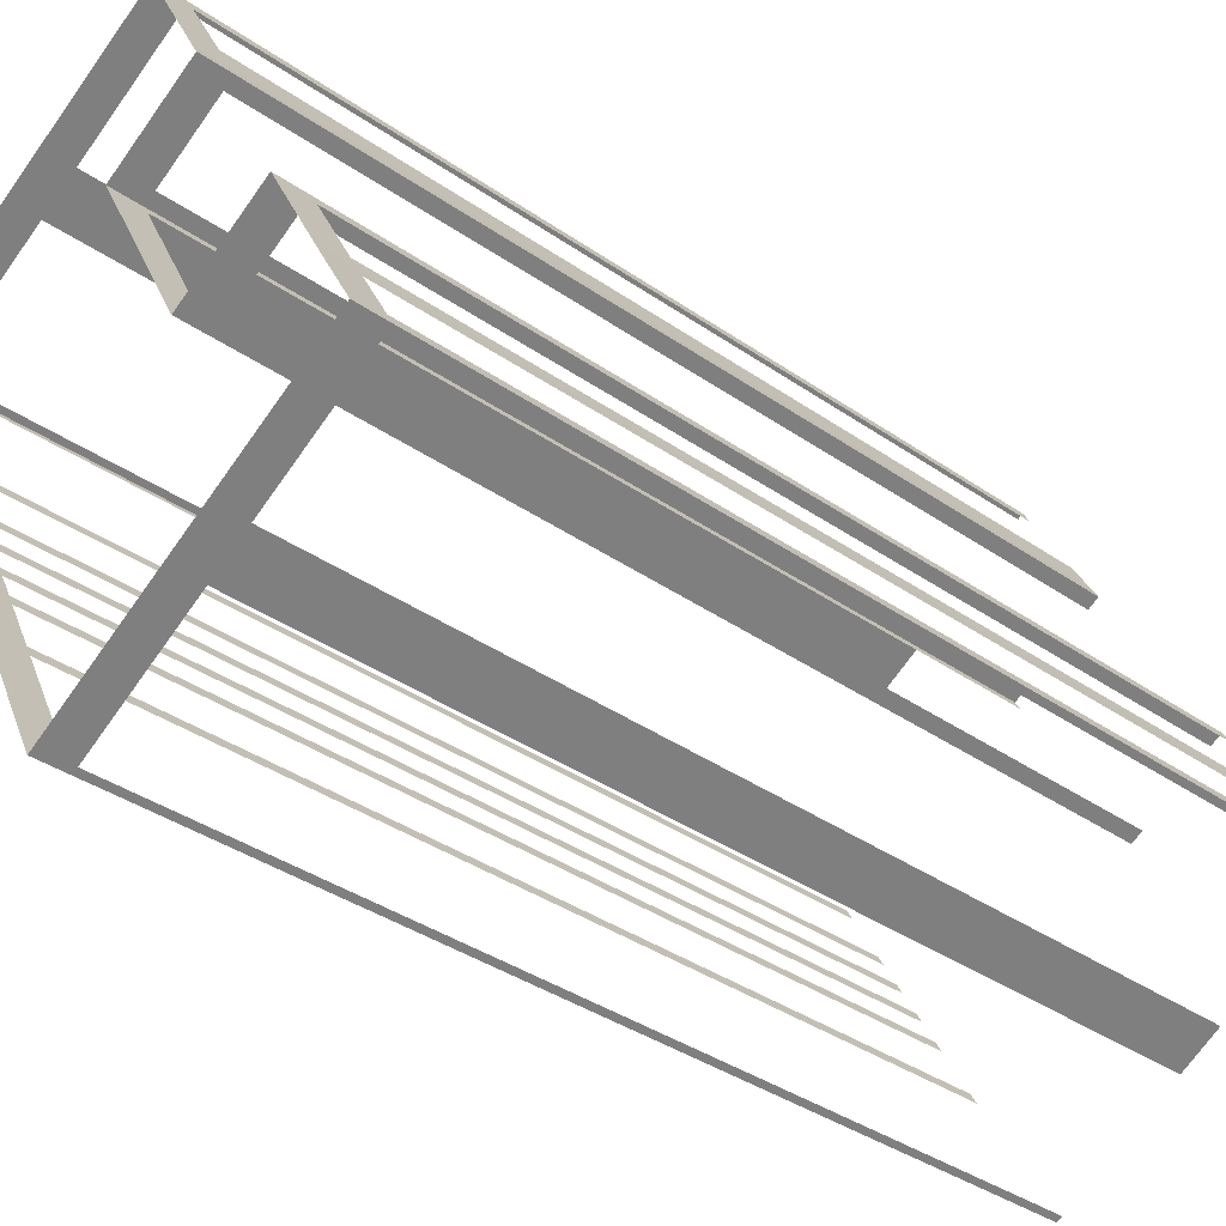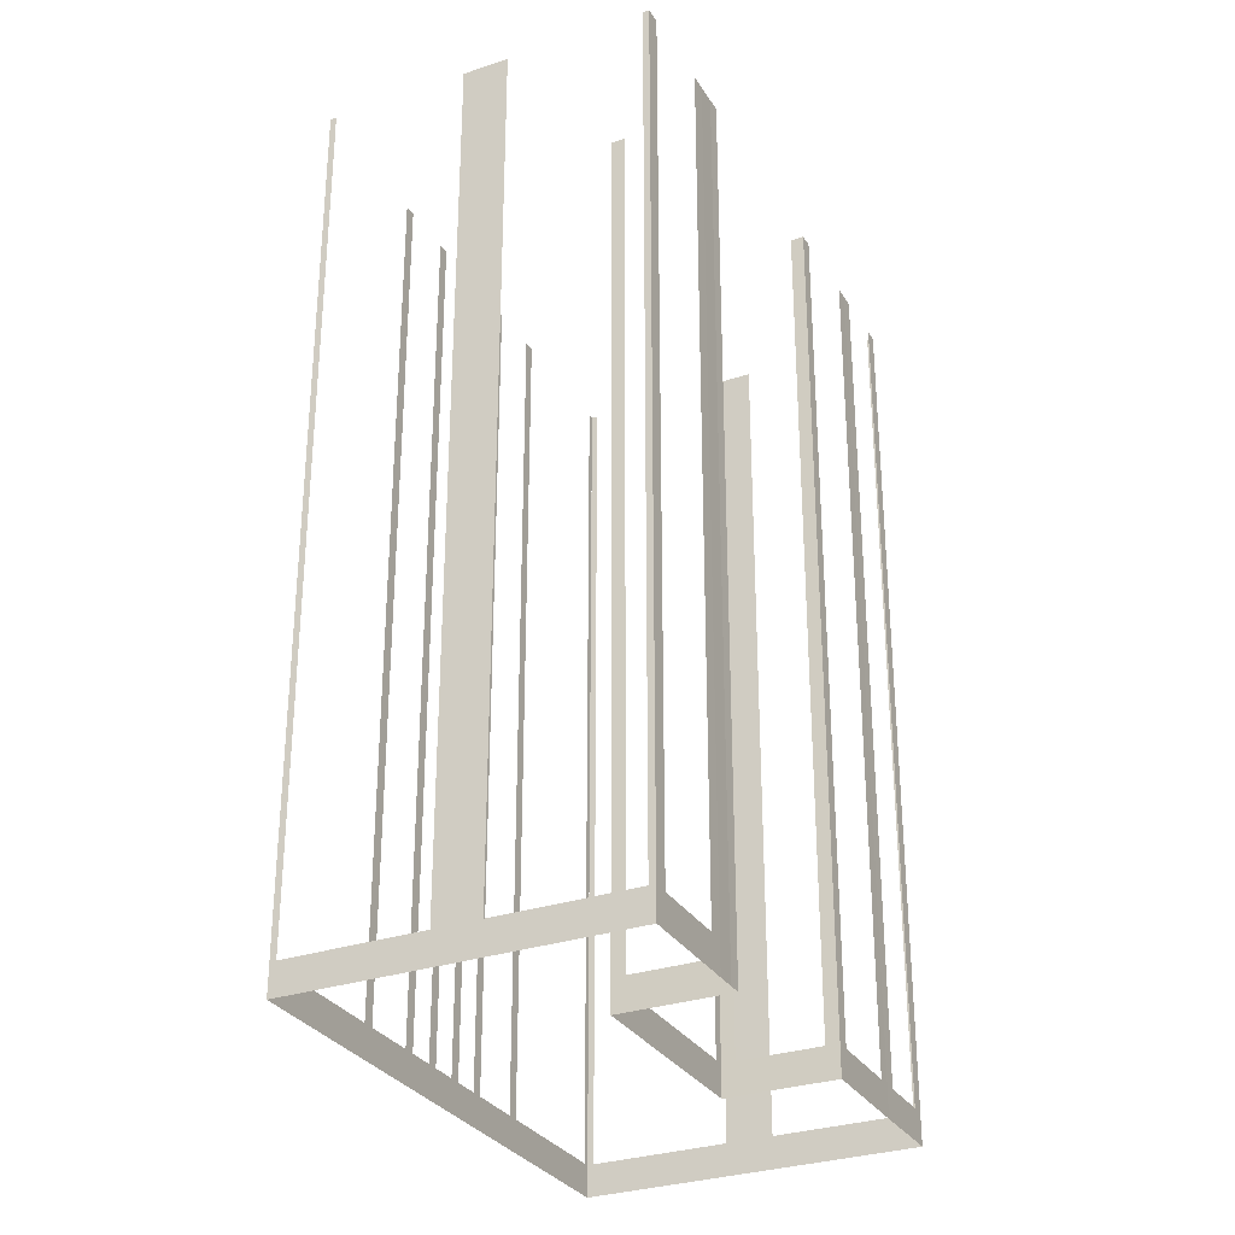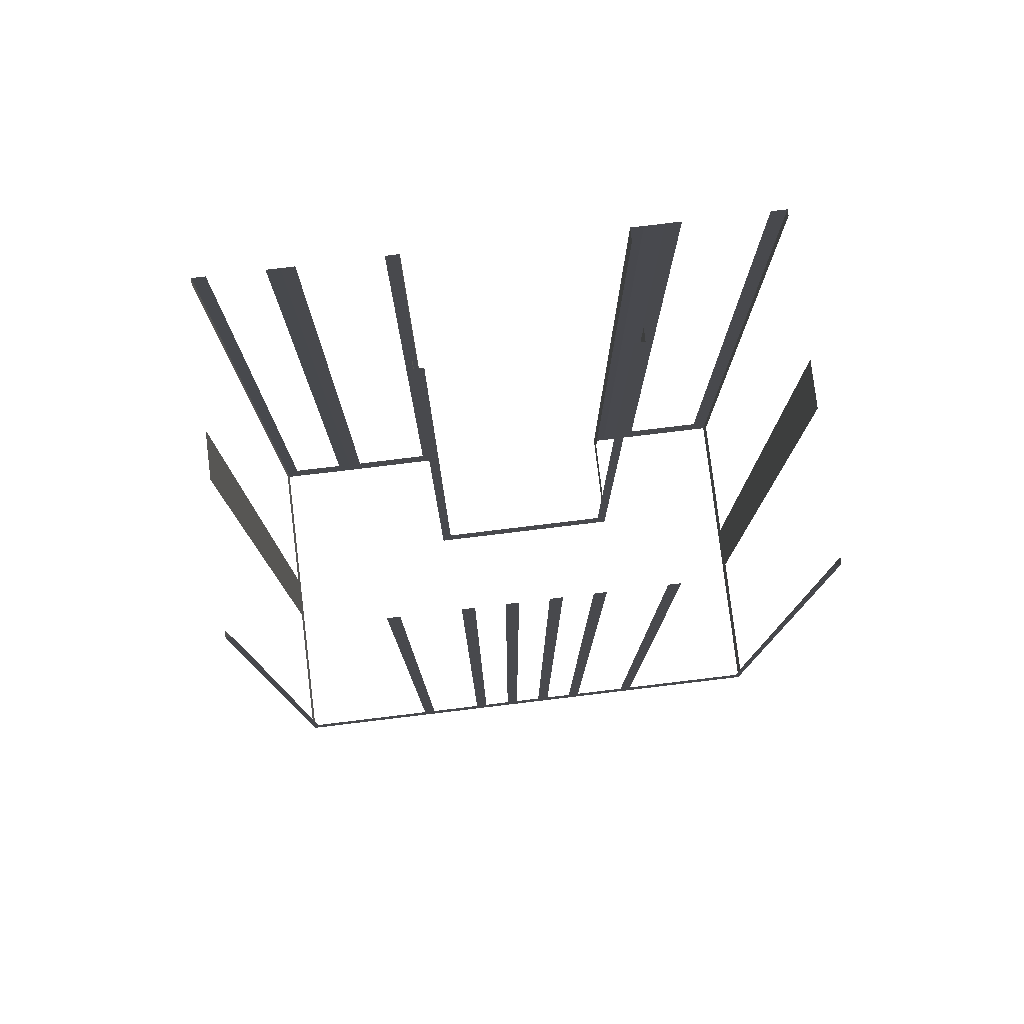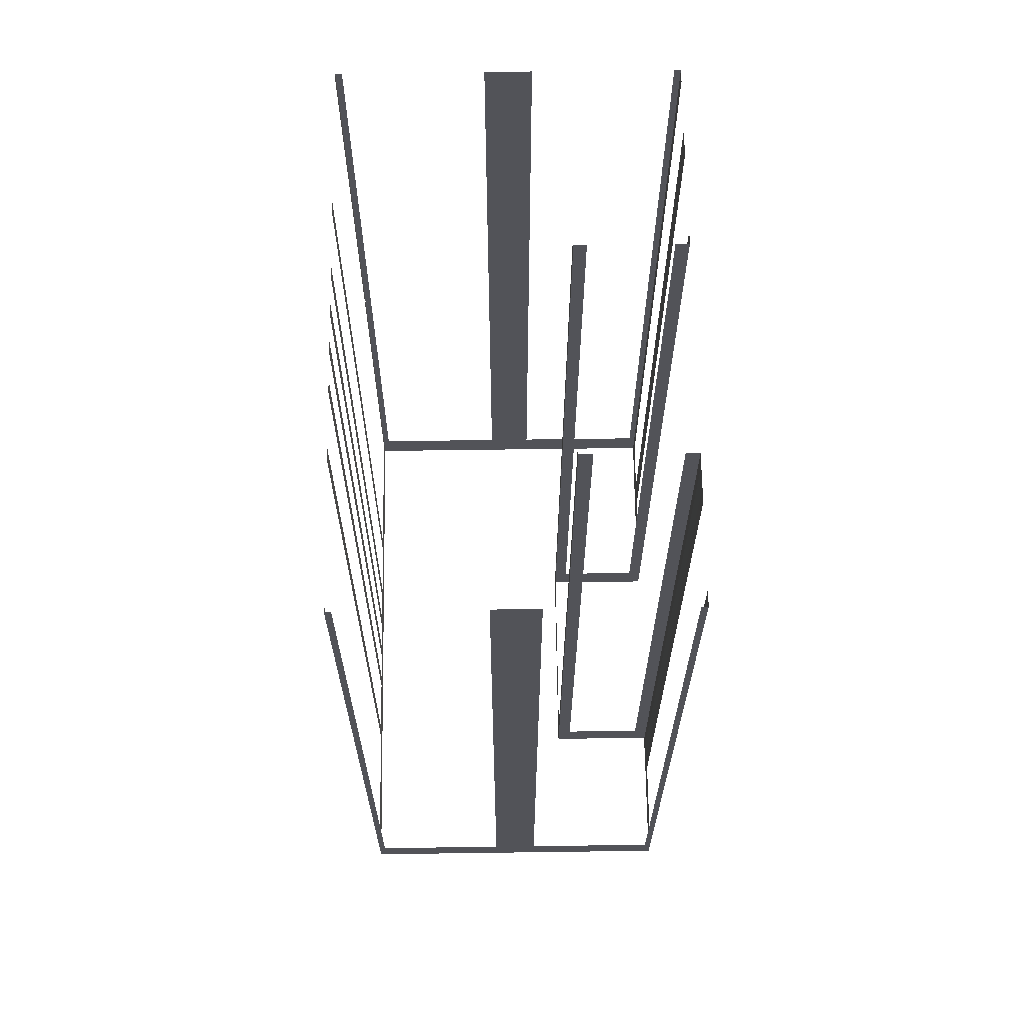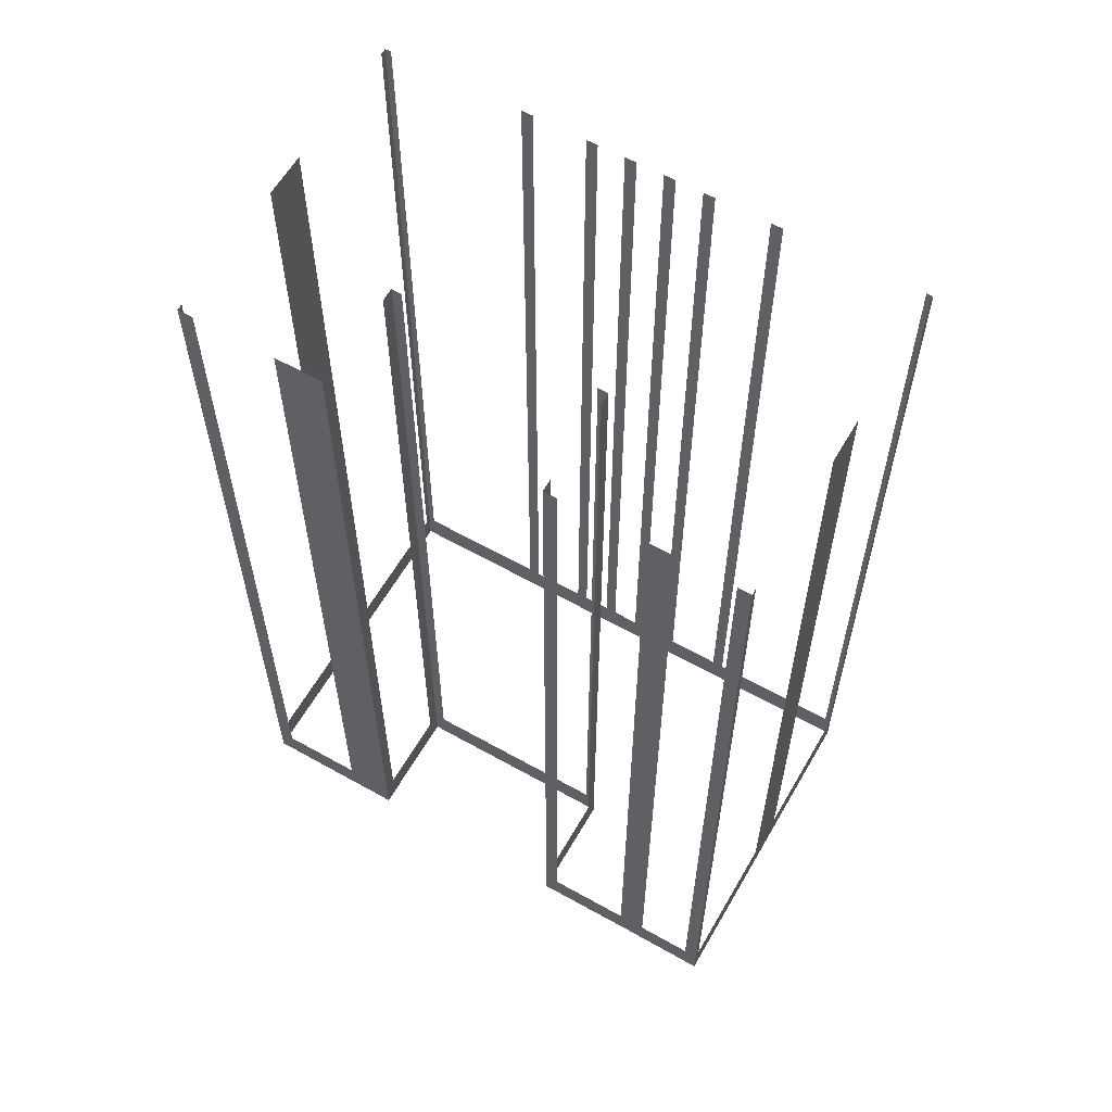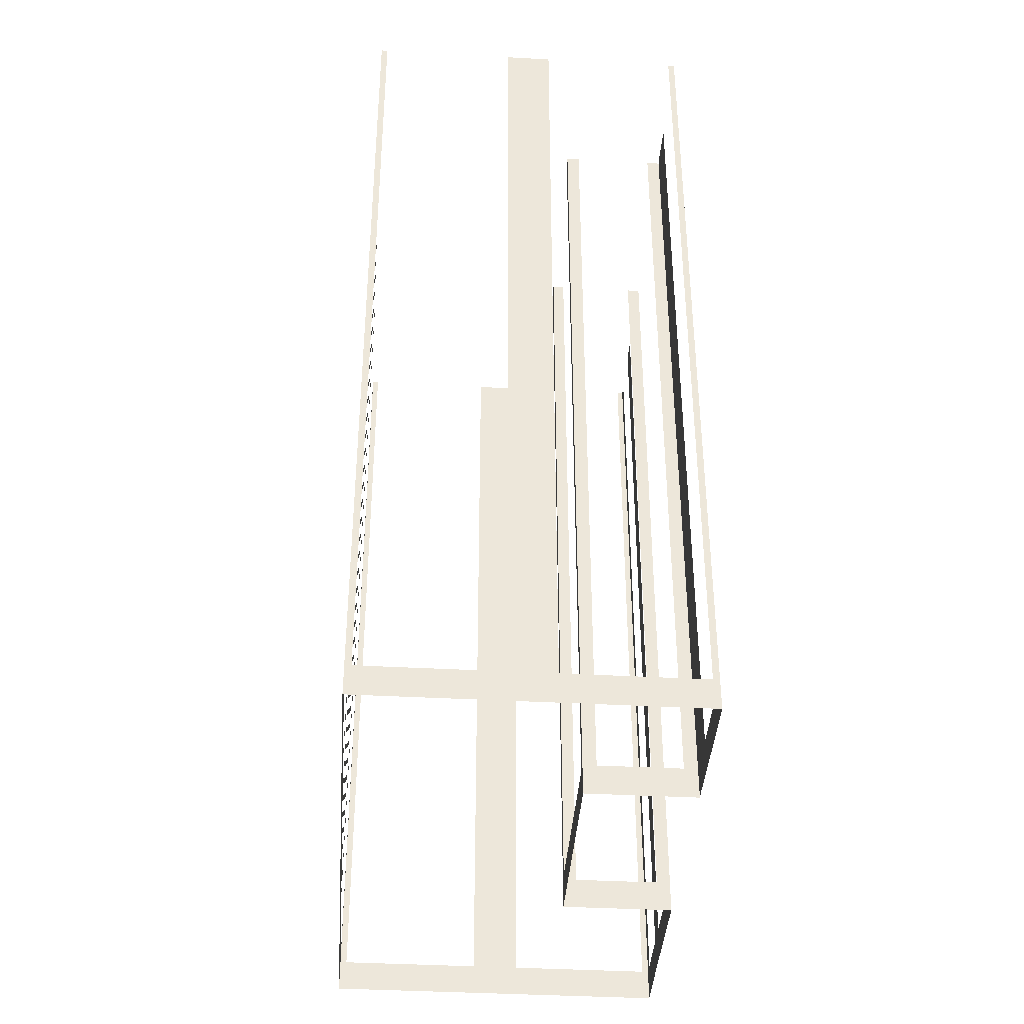
<metadata>
{"format":"obj","ext":"obj","renderer":"f3d","projection":"perspective","resolution":1024,"background":"white","views":[{"elev":-37.6,"azim":-131.5,"up":"+Y"},{"elev":-30.2,"azim":177.8,"up":"+Z"},{"elev":79.1,"azim":54.8,"up":"+Z"},{"elev":67.4,"azim":150.9,"up":"+Z"},{"elev":60.9,"azim":-88.4,"up":"+Z"},{"elev":-39.6,"azim":147.8,"up":"+Z"}]}
</metadata>
<code>
o geometryt000010000010000110010110000110000110100100000000st134
v 401.8 -167.3 888.8
v 402.1 -167.5 935.1
v 401.8 -167.3 935.1
v 395.2 -163.8 888.8
v 398.4 -165.5 887.1
v 402.1 -167.5 887.1
v 395.2 -163.8 935.1
v 393 -162.6 935.1
v 393 -162.6 888.8
v 386.5 -159.1 888.8
v 386.2 -158.9 887.1
v 386.5 -159.1 935.1
v 386.2 -158.9 935.1
v 386.5 -158.3 888.8
v 386.2 -158.9 935.1
v 386.5 -158.3 935.1
v 387.9 -155.6 888.8
v 386.2 -158.9 887.1
v 387.9 -155.6 935.1
v 388.3 -155 935.1
v 388.3 -155 887.1
v 388.6 -154.3 888.8
v 388.3 -155 935.1
v 388.6 -154.3 935.1
v 390.8 -150.4 888.8
v 388.3 -155 887.1
v 390.8 -150.4 935.1
v 391.1 -149.7 935.1
v 391.1 -149.7 887.1
v 391.7 -150.1 888.8
v 391.1 -149.7 935.1
v 391.7 -150.1 935.1
v 395.7 -152.2 888.8
v 391.1 -149.7 887.1
v 395.7 -152.2 935.1
v 396.3 -152.5 935.1
v 396.3 -152.5 887.1
v 396.6 -152.1 888.8
v 396.3 -152.5 935.1
v 396.6 -152.1 935.1
v 401.5 -142.9 888.8
v 396.3 -152.5 887.1
v 401.5 -142.9 935.1
v 401.8 -142.4 935.1
v 401.8 -142.4 887.1
v 401.1 -142 888.8
v 401.8 -142.4 935.1
v 401.1 -142 935.1
v 396.6 -139.6 887.1
v 397.2 -139.9 888.8
v 401.8 -142.4 887.1
v 397.2 -139.9 935.1
v 396.6 -139.6 935.1
v 396.9 -139 887.1
v 396.6 -139.6 887.1
v 396.6 -139.6 935.1
v 396.9 -139 935.1
v 397.4 -138 887.1
v 396.9 -139 887.1
v 396.9 -139 935.1
v 397.4 -138 935.1
v 397.8 -137.3 888.8
v 397.4 -138 935.1
v 397.8 -137.3 935.1
v 399.9 -133.3 888.8
v 397.4 -138 887.1
v 399.9 -133.3 935.1
v 400.3 -132.6 935.1
v 400.3 -132.6 887.1
v 400.6 -132.8 888.8
v 400.3 -132.6 935.1
v 400.6 -132.8 935.1
v 407.2 -136.3 888.8
v 400.3 -132.6 887.1
v 407.2 -136.3 935.1
v 409.4 -137.5 935.1
v 409.4 -137.5 888.8
v 415.9 -141 888.8
v 416.2 -141.2 887.1
v 415.9 -141 935.1
v 416.2 -141.2 935.1
v 416.1 -141.5 888.8
v 416.2 -141.2 935.1
v 416.1 -141.5 935.1
v 412.5 -148 888.8
v 416.2 -141.2 887.1
v 412.5 -148 935.1
v 412.2 -148.6 935.1
v 412.2 -148.6 888.8
v 410.8 -151.2 888.8
v 410.8 -151.2 935.1
v 410.5 -151.8 935.1
v 410.5 -151.8 888.8
v 409.8 -153.1 888.8
v 409.8 -153.1 935.1
v 409.5 -153.7 935.1
v 409.5 -153.7 888.8
v 408.8 -155 888.8
v 408.8 -155 935.1
v 408.5 -155.5 935.1
v 408.5 -155.5 888.8
v 402.1 -167.5 887.1
v 407.8 -156.9 888.8
v 407.8 -156.9 935.1
v 407.5 -157.4 935.1
v 407.5 -157.4 888.8
v 406.1 -160 888.8
v 406.1 -160 935.1
v 405.8 -160.6 935.1
v 405.8 -160.6 888.8
v 402.2 -167.2 888.8
v 402.2 -167.2 935.1
v 402.1 -167.5 935.1
f 1 2 3
f 4 5 1
f 5 6 1
f 2 1 6
f 7 8 4
f 8 9 4
f 9 5 4
f 10 11 9
f 9 11 5
f 12 13 10
f 13 11 10
f 14 15 16
f 17 18 14
f 15 14 18
f 19 20 17
f 20 21 17
f 21 18 17
f 22 23 24
f 25 26 22
f 23 22 26
f 27 28 25
f 28 29 25
f 29 26 25
f 30 31 32
f 33 34 30
f 31 30 34
f 35 36 33
f 36 37 33
f 37 34 33
f 38 39 40
f 39 38 42
f 43 44 41
f 45 42 41
f 46 47 48
f 49 46 50
f 49 51 46
f 47 46 51
f 52 53 50
f 53 49 50
f 54 55 56
f 54 56 57
f 58 59 60
f 58 60 61
f 62 63 64
f 65 66 62
f 63 62 66
f 67 68 65
f 68 69 65
f 69 66 65
f 70 71 72
f 73 74 70
f 71 70 74
f 75 76 73
f 76 77 73
f 77 74 73
f 78 79 77
f 77 79 74
f 80 81 78
f 81 79 78
f 82 83 84
f 85 86 82
f 83 82 86
f 87 88 85
f 88 89 85
f 89 90 86
f 91 92 90
f 92 93 90
f 93 94 86
f 95 96 94
f 96 97 94
f 94 97 86
f 97 98 86
f 98 102 86
f 104 105 103
f 105 106 103
f 108 109 107
f 109 110 107
f 110 102 107
f 111 102 110
f 112 113 111
f 113 102 111
f 41 42 38
f 44 45 41
f 89 86 85
f 90 93 86
f 99 100 98
f 100 101 98
f 101 102 98
f 103 102 101
f 106 102 103
f 107 102 106

</code>
